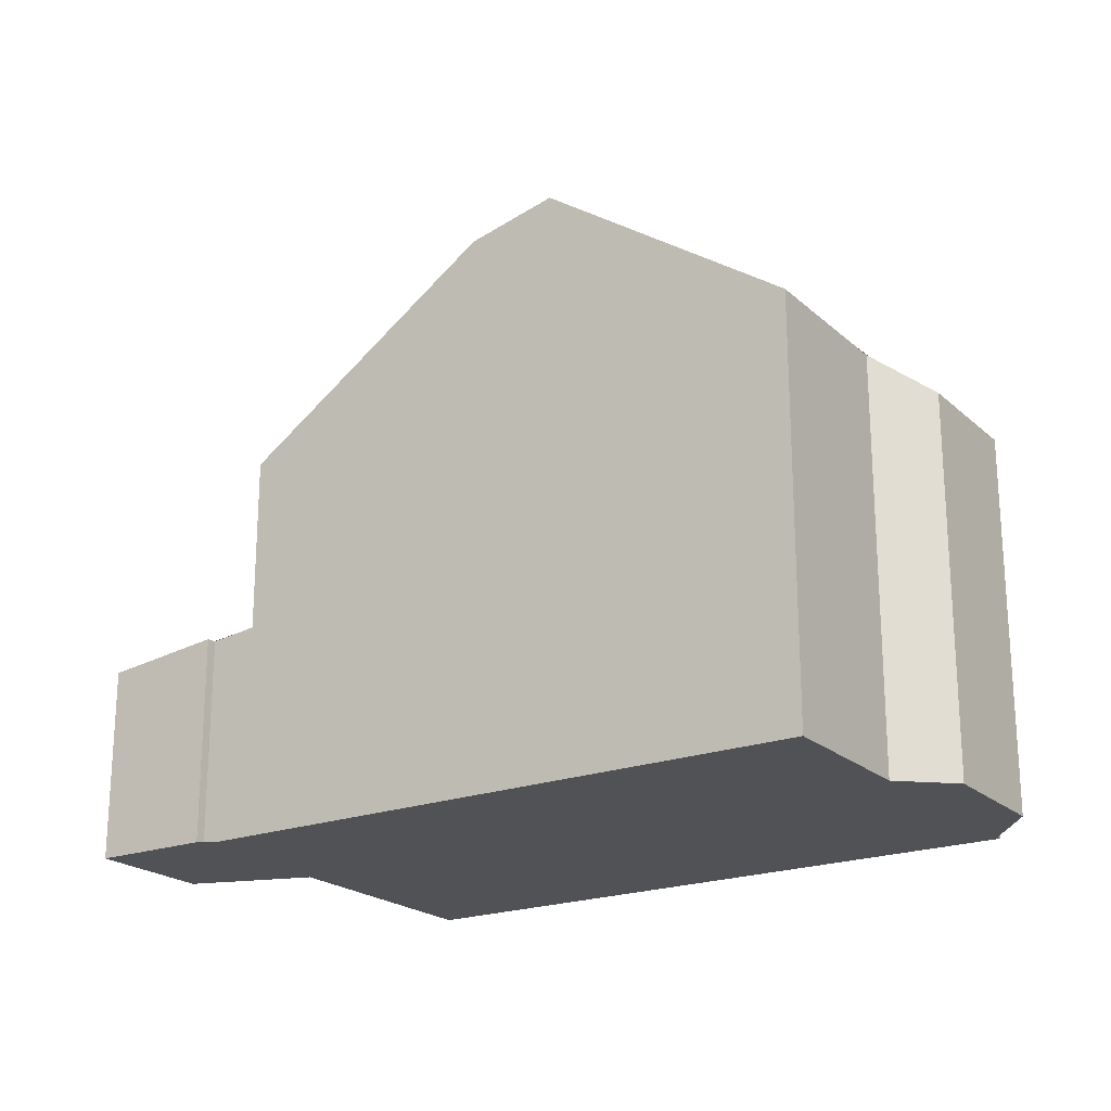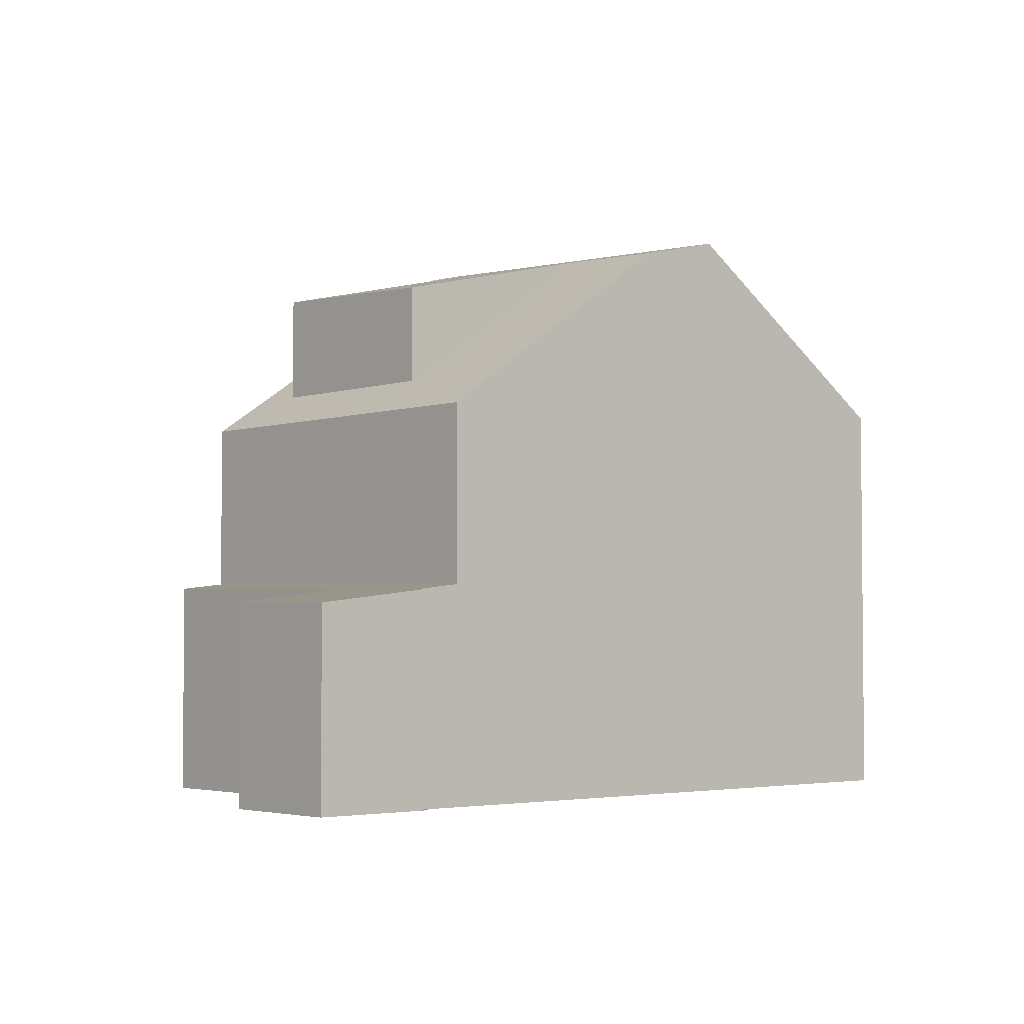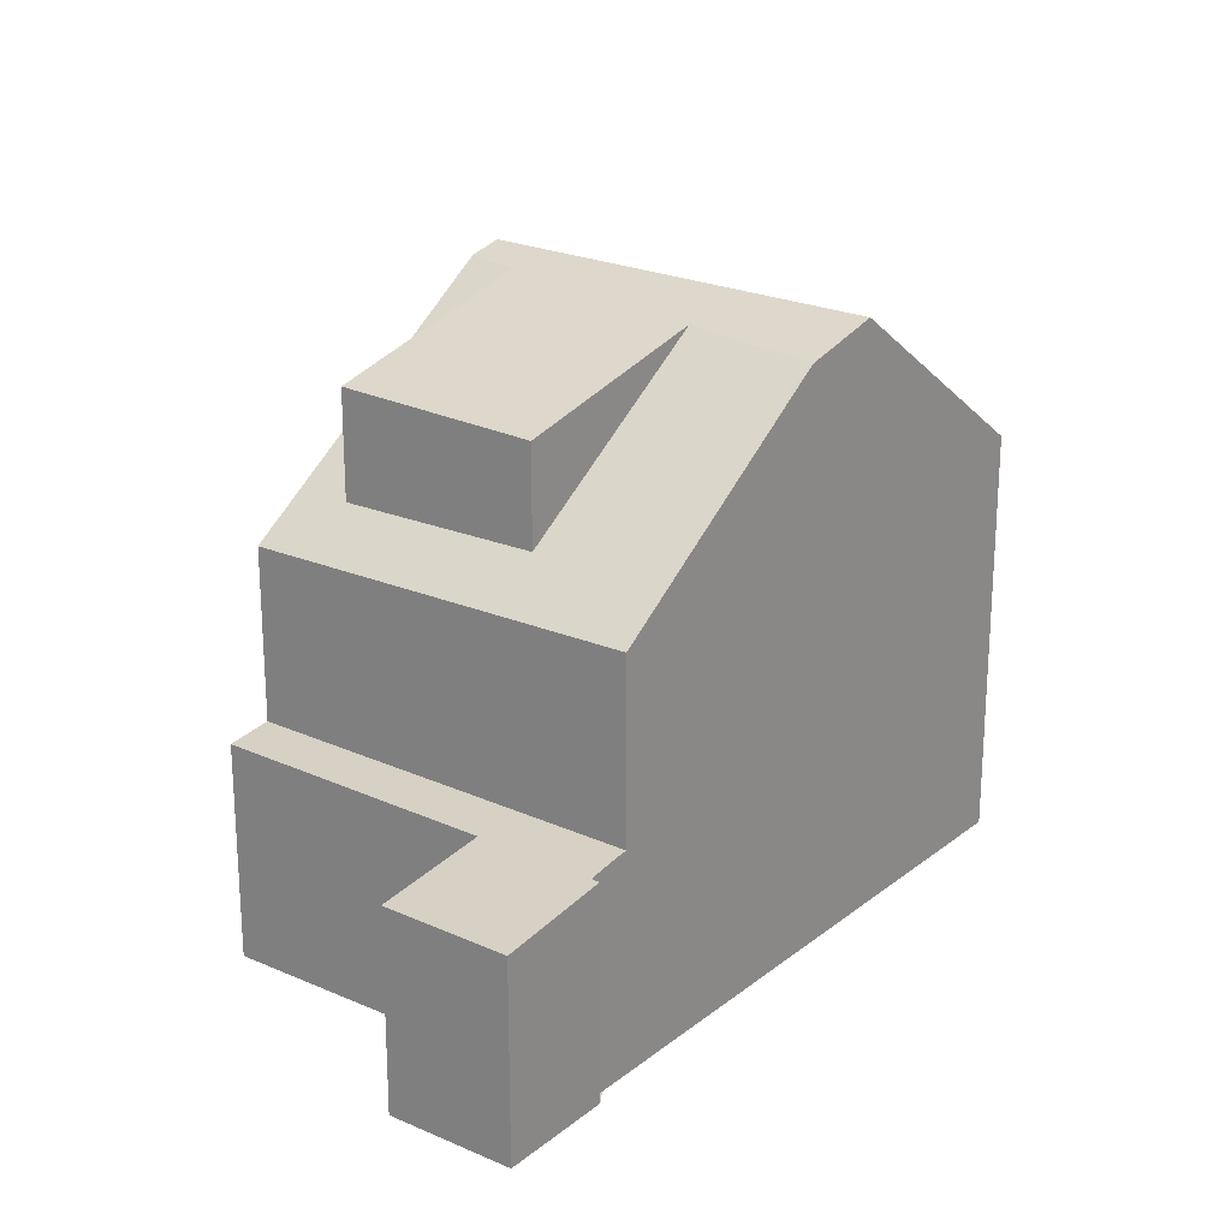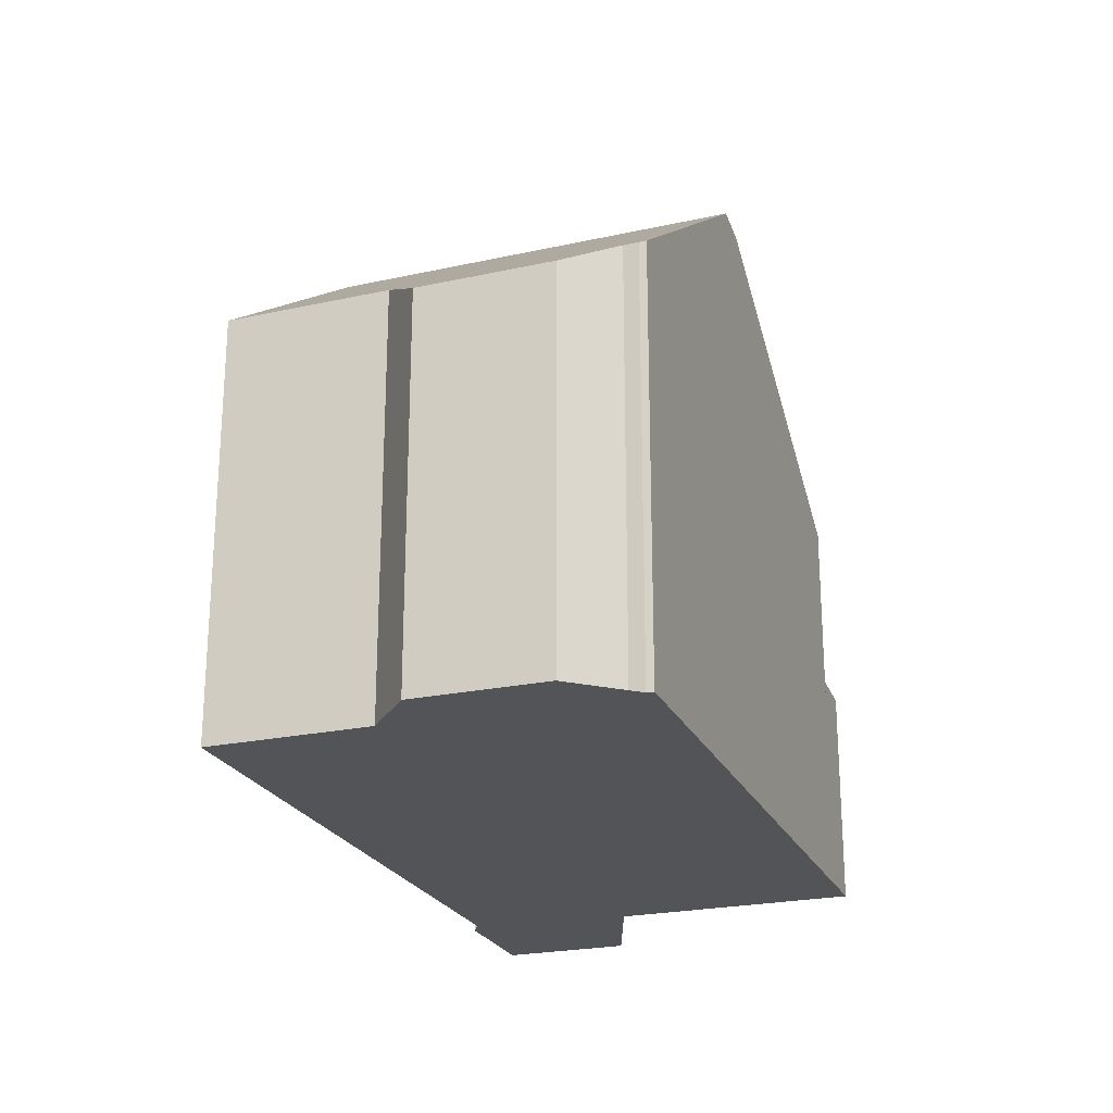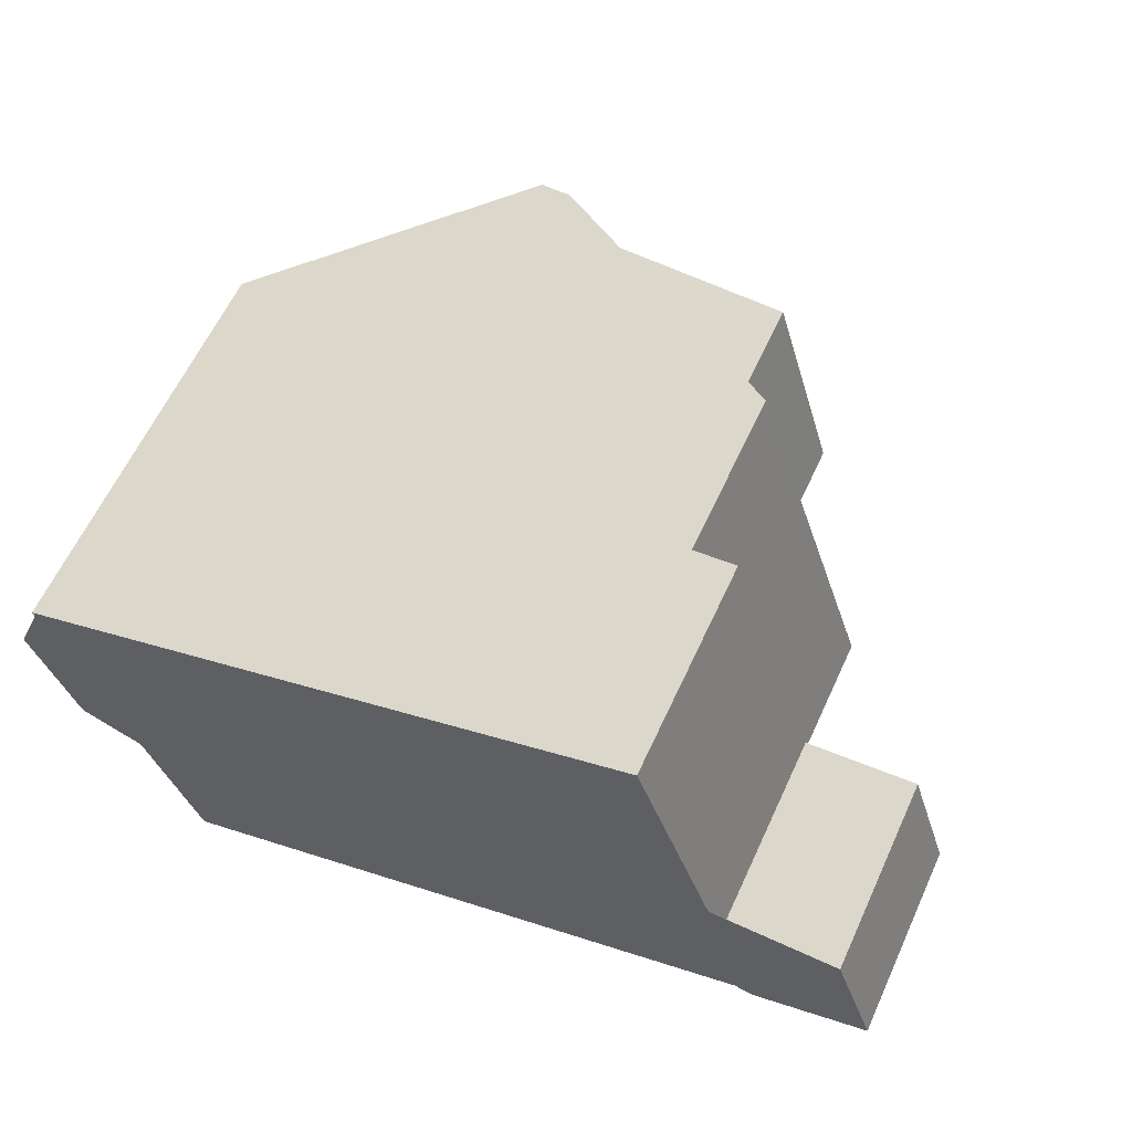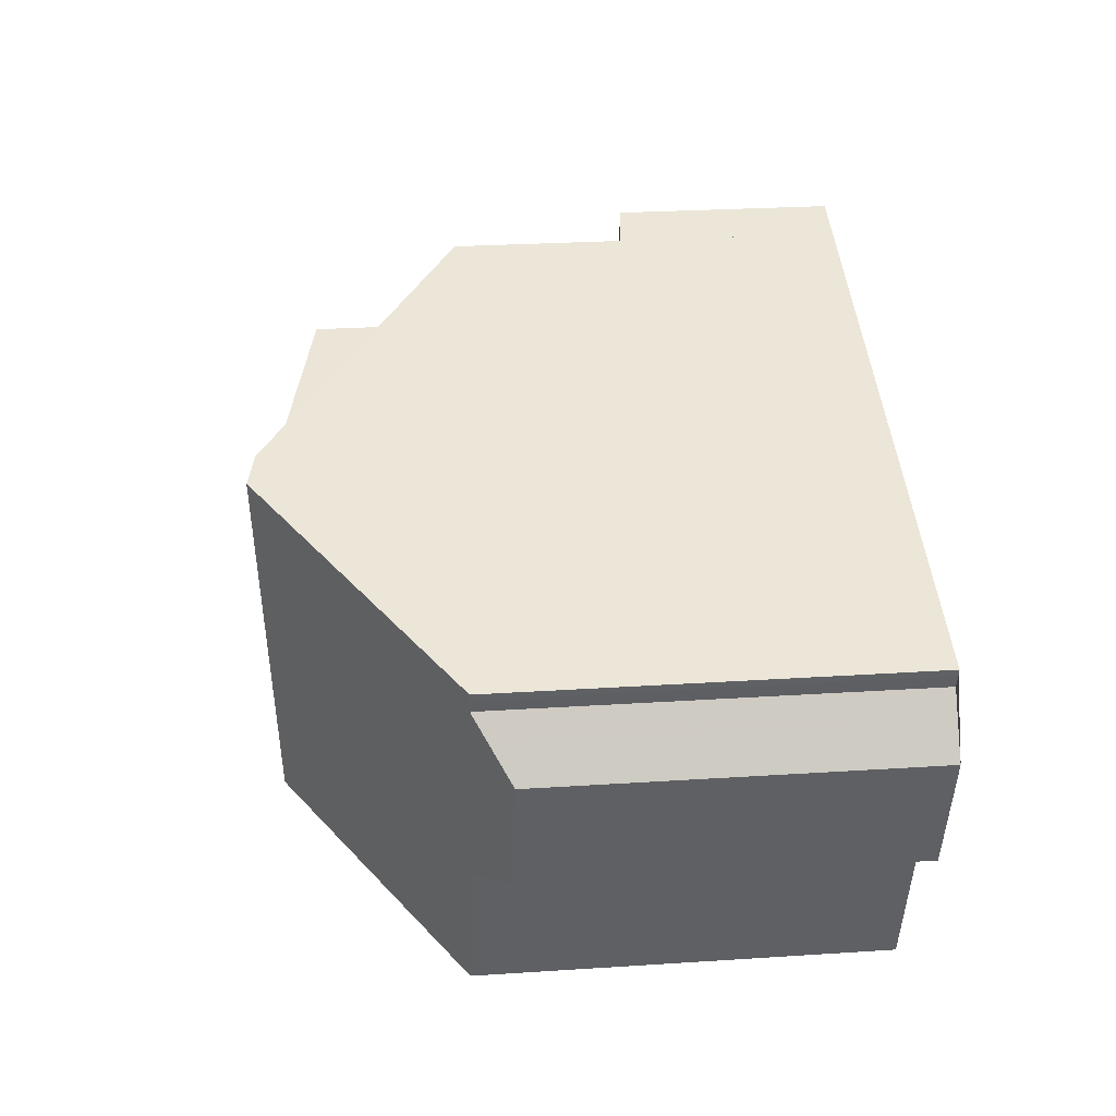
<metadata>
{"format":"obj","ext":"obj","renderer":"f3d","projection":"perspective","resolution":1024,"background":"white","views":[{"elev":-21.3,"azim":15.1,"up":"+Z"},{"elev":-3.4,"azim":-59.6,"up":"+Z"},{"elev":21.8,"azim":-71.4,"up":"+Z"},{"elev":-23.5,"azim":91.5,"up":"+Z"},{"elev":61.3,"azim":-155.4,"up":"+Y"},{"elev":26.9,"azim":84.2,"up":"+Y"}]}
</metadata>
<code>
v -847.1 -1033 5.694
v -847.1 -1034 5.688
v -847.2 -1034 5.692
v -846.7 -1034 5.214
v -847.3 -1036 5.199
v -848.1 -1037 5.669
v -848.8 -1039 5.657
v -857.3 -1036 2.837
v -857.3 -1036 2.834
v -858.9 -1036 2.645
v -858.3 -1034 2.677
v -856.8 -1034 2.867
v -855.5 -1031 2.94
v -850.6 -1032 8.206
v -852.1 -1038 8.016
v -850.6 -1032 8.206
v -852.1 -1038 8.016
v -850.6 -1032 8.206
v -850.6 -1032 8.206
v -853.2 -1037 7.732
v -851 -1032 8.091
v -854.9 -1031 5.326
v -856.7 -1036 5.316
v -852.5 -1035 7.854
v -851 -1032 8.091
v -853.2 -1037 7.732
v -851.3 -1033 8.044
v -856.7 -1036 2.914
v -854.9 -1031 3.015
v -858.3 -1034 2.676
v -856.2 -1035 2.942
v -858.2 -1034 2.687
v -858.3 -1034 2.686
v -858.8 -1036 2.655
v -856.7 -1034 2.873
v -856.1 -1034 2.949
v -854.9 -1031 3.015
v -856.7 -1036 2.914
v -855 -1031 3.014
v -849.5 -1033 7.476
v -851 -1032 8.091
v -851 -1032 8.091
v -855 -1031 5.326
v -855 -1031 3.014
v -855.6 -1031 2.939
v -855 -1031 5.326
v -854.9 -1031 5.326
v -856.7 -1036 5.316
v -854.8 -1033 7.234
v -854.8 -1033 5.833
v -851.1 -1034 8.141
v -851.8 -1034 7.969
v -855.5 -1033 2.98
v -856.2 -1032 2.904
v -855.5 -1033 5.322
v -855.5 -1033 2.98
v -851.1 -1034 8.141
v -855.5 -1033 5.322
v -847 -1035 5.206
v -852.6 -1036 7.833
v -851.7 -1036 8.07
v -856.2 -1035 5.318
v -851.7 -1036 8.07
v -848.3 -1037 5.665
v -852.6 -1036 7.833
v -856.2 -1035 2.942
v -856.2 -1035 5.318
v -852.1 -1038 8.017
v -853.2 -1037 7.733
v -852.1 -1038 8.017
v -848.8 -1039 5.657
v -853.2 -1037 7.733
v -855.5 -1036 6.138
v -858.8 -1035 2.657
v -858.8 -1035 2.647
v -857.3 -1036 2.837
v -854.5 -1032 7.283
v -854.5 -1032 5.834
v -850.8 -1033 8.181
v -851.3 -1033 8.044
v -855.2 -1032 3.001
v -855.8 -1031 2.925
v -855.2 -1032 5.324
v -855.2 -1032 3.001
v -855.2 -1032 5.324
v -850.8 -1033 8.181
v -846.9 -1034 5.37
v -851.3 -1033 8.044
v -855.2 -1031 2.987
v -855.4 -1031 2.973
v -855.8 -1033 2.953
v -856.3 -1034 2.922
v -856.4 -1035 2.916
v -856.9 -1036 2.887
v -855.2 -1031 2.987
v -855.3 -1035 7.16
v -855.3 -1035 5.831
v -855.5 -1035 5.831
v -855.9 -1036 5.829
v -854.8 -1033 7.234
v -854.8 -1033 5.833
v -854.5 -1032 7.283
v -854.5 -1032 5.834
v -854.5 -1032 7.283
v -854.2 -1031 5.835
v -854.2 -1031 5.835
v -854.5 -1032 5.834
v -855.3 -1035 5.831
v -855.3 -1035 7.16
v -852.5 -1035 7.854
v -851.6 -1036 8.08
v -851.6 -1036 8.08
v -848.2 -1037 5.667
v -855.3 -1035 7.16
v -852.5 -1035 7.854
v -856.1 -1034 5.319
v -855.3 -1035 5.831
v -856.1 -1034 2.949
v -856.1 -1034 5.319
v -847 -1034 5.484
v -847.4 -1035 5.474
v -847 -1034 5.485
v -847.8 -1036 5.464
v -846.9 -1034 5.393
v -847.3 -1035 5.387
v -846.9 -1034 5.393
v -847.6 -1036 5.381
v -847.3 -1034 5.666
v -847.6 -1035 5.66
v -847.2 -1034 5.668
v -848.1 -1037 5.651
v -847.1 -1034 5.688
v -847.1 -1033 5.694
v -847.1 -1033 0
v -847.1 -1034 0
v -847.2 -1034 5.692
v -847.1 -1034 5.688
v -847.1 -1034 0
v -847.2 -1034 0
v -847.2 -1034 5.668
v -847.2 -1034 5.692
v -847.2 -1034 0
v -847.2 -1034 8.882e-16
v -847 -1035 5.206
v -846.7 -1034 5.214
v -846.7 -1034 0
v -847 -1035 0
v -847.6 -1036 5.381
v -847.3 -1036 5.199
v -847.3 -1036 0
v -847.6 -1036 8.882e-16
v -848.2 -1037 5.667
v -848.1 -1037 5.669
v -848.1 -1037 -8.882e-16
v -848.2 -1037 0
v -852.1 -1038 8.016
v -848.8 -1039 5.657
v -848.8 -1039 0
v -852.1 -1038 0
v -857.3 -1036 2.837
v -857.3 -1036 2.837
v -857.3 -1036 0
v -857.3 -1036 0
v -858.8 -1036 2.655
v -857.3 -1036 2.834
v -857.3 -1036 0
v -858.8 -1036 0
v -858.8 -1035 2.647
v -858.9 -1036 2.645
v -858.9 -1036 0
v -858.8 -1035 0
v -858.2 -1034 2.687
v -858.3 -1034 2.677
v -858.3 -1034 0
v -858.2 -1034 0
v -856.7 -1034 2.873
v -856.8 -1034 2.867
v -856.8 -1034 0
v -856.7 -1034 4.441e-16
v -855.2 -1031 2.987
v -855.5 -1031 2.94
v -855.5 -1031 0
v -855.2 -1031 4.441e-16
v -849.5 -1033 7.476
v -850.6 -1032 8.206
v -850.6 -1032 0
v -849.5 -1033 8.882e-16
v -853.2 -1037 7.732
v -852.1 -1038 8.016
v -852.1 -1038 0
v -853.2 -1037 0
v -855.5 -1036 6.138
v -853.2 -1037 7.732
v -853.2 -1037 0
v -855.5 -1036 0
v -850.6 -1032 8.206
v -851 -1032 8.091
v -851 -1032 0
v -850.6 -1032 0
v -856.9 -1036 2.887
v -856.7 -1036 2.914
v -856.7 -1036 0
v -856.9 -1036 -4.441e-16
v -858.3 -1034 2.677
v -858.3 -1034 2.676
v -858.3 -1034 4.441e-16
v -858.3 -1034 0
v -856.8 -1034 2.867
v -858.2 -1034 2.687
v -858.2 -1034 0
v -856.8 -1034 0
v -858.9 -1036 2.645
v -858.8 -1036 2.655
v -858.8 -1036 0
v -858.9 -1036 0
v -856.2 -1032 2.904
v -856.7 -1034 2.873
v -856.7 -1034 4.441e-16
v -856.2 -1032 0
v -847.1 -1033 5.694
v -849.5 -1033 7.476
v -849.5 -1033 8.882e-16
v -847.1 -1033 0
v -855.5 -1031 2.94
v -855.6 -1031 2.939
v -855.6 -1031 0
v -855.5 -1031 0
v -854.2 -1031 5.835
v -854.9 -1031 5.326
v -854.9 -1031 0
v -854.2 -1031 0
v -855.8 -1031 2.925
v -856.2 -1032 2.904
v -856.2 -1032 0
v -855.8 -1031 0
v -847.3 -1036 5.199
v -847 -1035 5.206
v -847 -1035 0
v -847.3 -1036 0
v -848.8 -1039 5.657
v -848.3 -1037 5.665
v -848.3 -1037 0
v -848.8 -1039 0
v -848.8 -1039 5.657
v -848.8 -1039 5.657
v -848.8 -1039 0
v -848.8 -1039 0
v -855.9 -1036 5.829
v -855.5 -1036 6.138
v -855.5 -1036 0
v -855.9 -1036 0
v -858.3 -1034 2.676
v -858.8 -1035 2.647
v -858.8 -1035 0
v -858.3 -1034 4.441e-16
v -857.3 -1036 2.834
v -857.3 -1036 2.837
v -857.3 -1036 0
v -857.3 -1036 0
v -855.6 -1031 2.939
v -855.8 -1031 2.925
v -855.8 -1031 0
v -855.6 -1031 0
v -846.7 -1034 5.214
v -846.9 -1034 5.37
v -846.9 -1034 0
v -846.7 -1034 0
v -857.3 -1036 2.837
v -856.9 -1036 2.887
v -856.9 -1036 -4.441e-16
v -857.3 -1036 0
v -854.9 -1031 3.015
v -855.2 -1031 2.987
v -855.2 -1031 4.441e-16
v -854.9 -1031 0
v -856.7 -1036 5.316
v -855.9 -1036 5.829
v -855.9 -1036 0
v -856.7 -1036 8.882e-16
v -851 -1032 8.091
v -854.2 -1031 5.835
v -854.2 -1031 0
v -851 -1032 0
v -848.3 -1037 5.665
v -848.2 -1037 5.667
v -848.2 -1037 0
v -848.3 -1037 0
v -846.9 -1034 5.393
v -847 -1034 5.485
v -847 -1034 8.882e-16
v -846.9 -1034 0
v -848.1 -1037 5.651
v -847.8 -1036 5.464
v -847.8 -1036 -8.882e-16
v -848.1 -1037 -8.882e-16
v -846.9 -1034 5.37
v -846.9 -1034 5.393
v -846.9 -1034 0
v -846.9 -1034 0
v -847.8 -1036 5.464
v -847.6 -1036 5.381
v -847.6 -1036 8.882e-16
v -847.8 -1036 -8.882e-16
v -847 -1034 5.485
v -847.2 -1034 5.668
v -847.2 -1034 8.882e-16
v -847 -1034 8.882e-16
v -848.1 -1037 5.669
v -848.1 -1037 5.651
v -848.1 -1037 -8.882e-16
v -848.1 -1037 -8.882e-16
v -847.1 -1033 0
v -847.1 -1034 0
v -847.2 -1034 0
v -846.7 -1034 0
v -847.3 -1036 0
v -848.1 -1037 0
v -848.8 -1039 0
v -857.3 -1036 0
v -857.3 -1036 0
v -858.9 -1036 0
v -858.3 -1034 0
v -856.8 -1034 0
v -855.5 -1031 0
f 16 14 40
f 106 46 47 105
f 41 25 18 19
f 75 30 33 74
f 33 30 11 32
f 93 33 32 12 35 92
f 94 8 76 74 33 93
f 89 45 13 95
f 118 56 58 119
f 128 86 16 40 1 2 3 130
f 103 83 46 106
f 80 41 19 79
f 90 82 45 89
f 39 37 22 43
f 97 24 96
f 69 60 61 68
f 92 35 54 91
f 85 58 56 84
f 70 63 64 71
f 99 48 62 98
f 111 61 60 110
f 113 64 63 112
f 117 98 62 116
f 67 23 38 66
f 68 17 26 69
f 71 7 15 70
f 72 20 73
f 74 34 10 75
f 76 9 34 74
f 77 49 50 78
f 79 51 52 80
f 91 54 82 90
f 84 39 43 85
f 129 57 86 128
f 101 55 83 103
f 89 44 81 90
f 91 53 36 92
f 90 81 53 91
f 92 36 31 93
f 93 31 28 94
f 95 29 44 89
f 98 65 72 73 99
f 115 65 98 117
f 102 80 52 100
f 105 21 42 106
f 107 27 104
f 106 42 88 103
f 108 50 49 109
f 110 52 51 111
f 131 6 113 112 57 129
f 116 55 101 117
f 114 100 52 110
f 119 67 66 118
f 125 121 120 124
f 124 120 122 126
f 127 123 121 125
f 124 87 4 59 125
f 126 87 124
f 125 59 5 127
f 128 120 121 129
f 130 122 120 128
f 129 121 123 131
f 133 134 135 132
f 137 138 139 136
f 141 142 143 140
f 145 146 147 144
f 149 150 151 148
f 153 154 155 152
f 157 158 159 156
f 161 162 163 160
f 165 166 167 164
f 169 170 171 168
f 173 174 175 172
f 177 178 179 176
f 181 182 183 180
f 185 186 187 184
f 189 190 191 188
f 193 194 195 192
f 197 198 199 196
f 201 202 203 200
f 205 206 207 204
f 209 210 211 208
f 213 214 215 212
f 217 218 219 216
f 221 222 223 220
f 225 226 227 224
f 229 230 231 228
f 233 234 235 232
f 237 238 239 236
f 241 242 243 240
f 245 246 247 244
f 249 250 251 248
f 253 254 255 252
f 257 258 259 256
f 261 262 263 260
f 265 266 267 264
f 269 270 271 268
f 273 274 275 272
f 277 278 279 276
f 281 282 283 280
f 285 286 287 284
f 289 290 291 288
f 293 294 295 292
f 297 298 299 296
f 301 302 303 300
f 305 306 307 304
f 309 310 311 308
f 313 314 315 316 317 318 319 320 321 322 323 324 312

</code>
